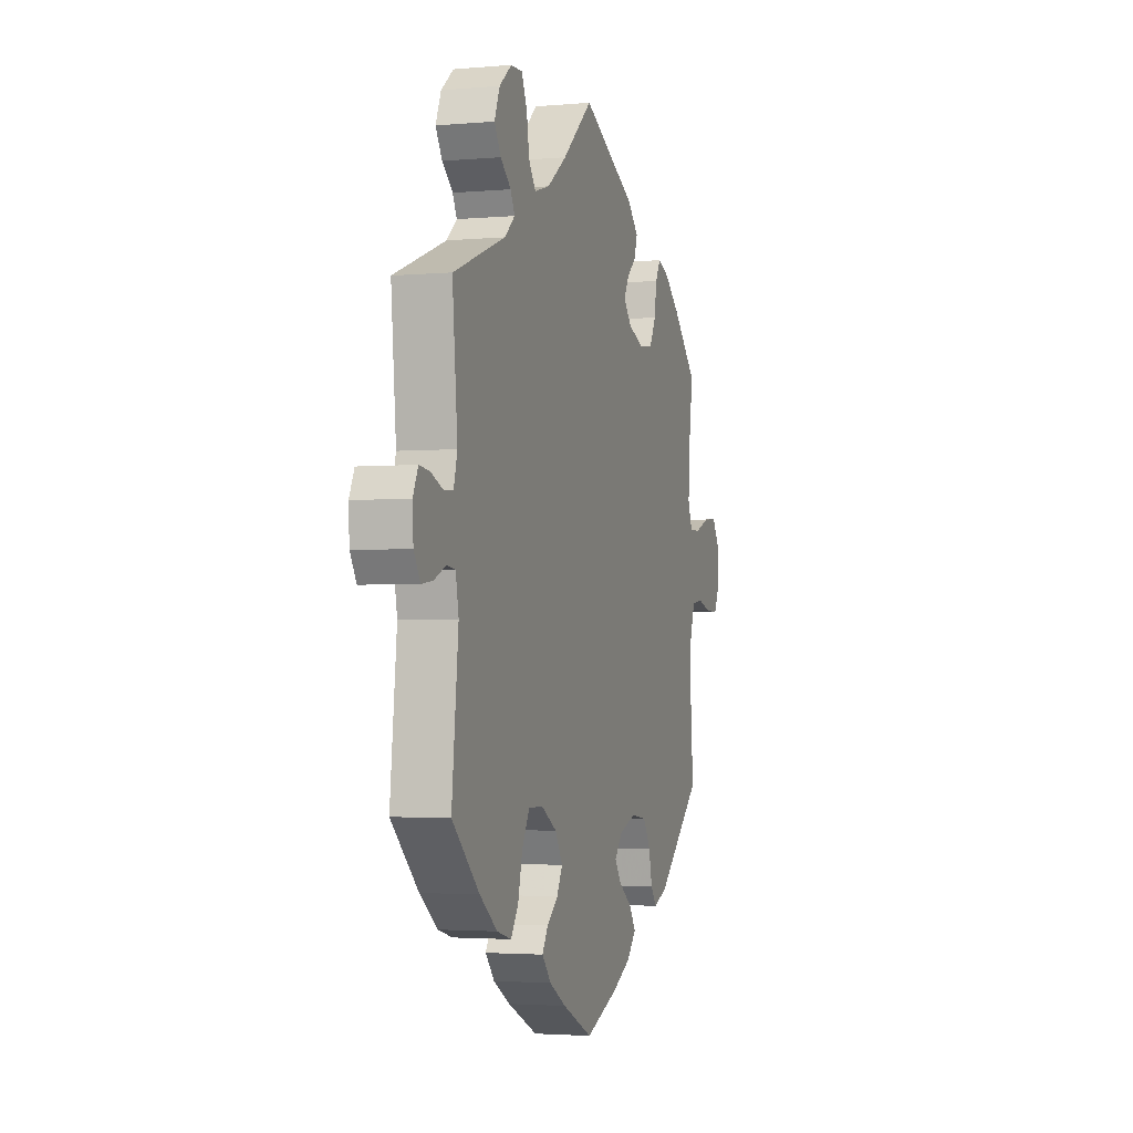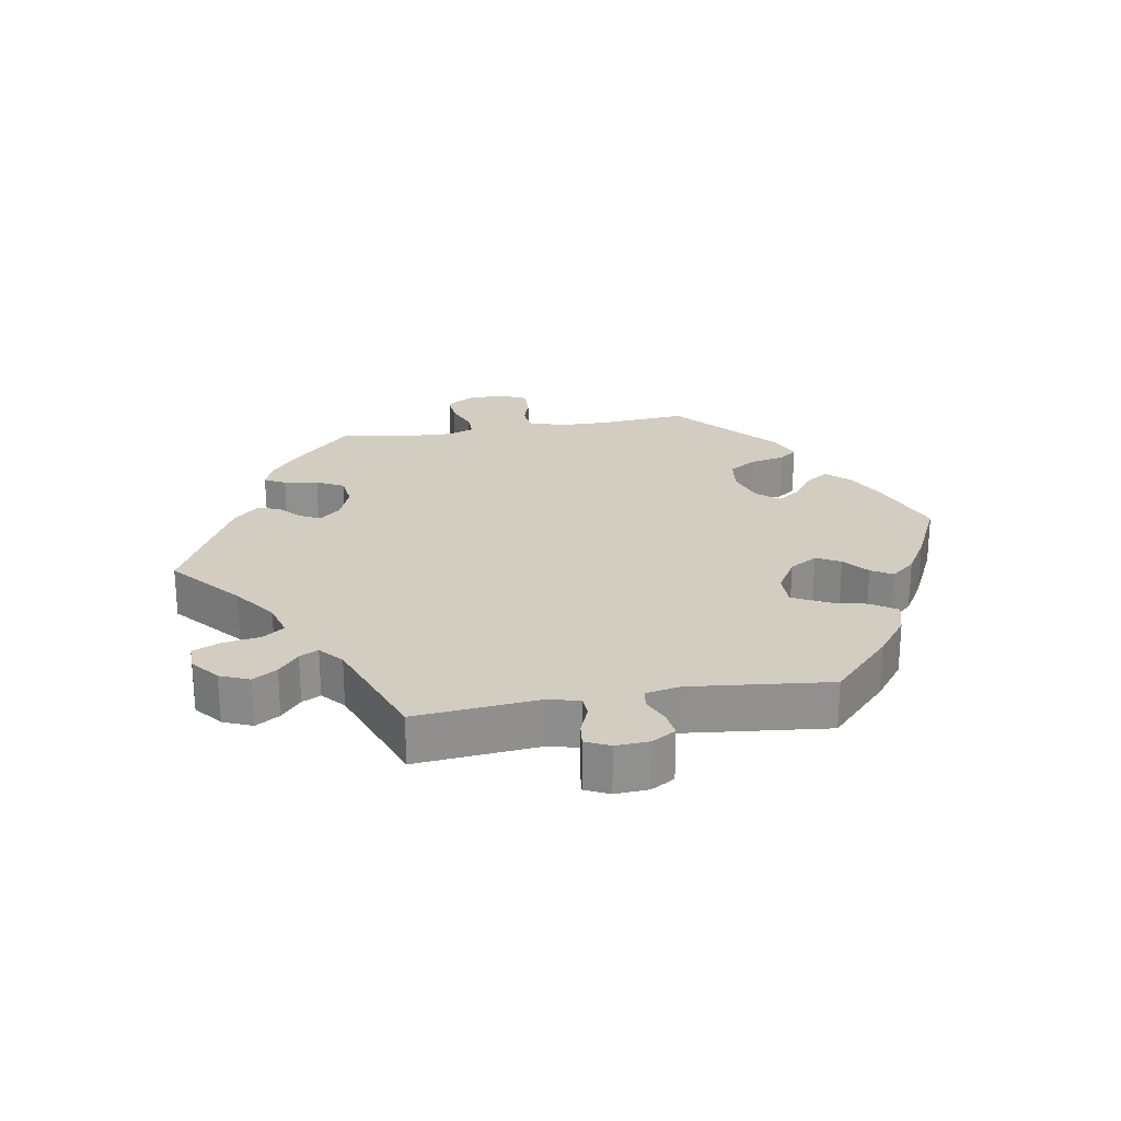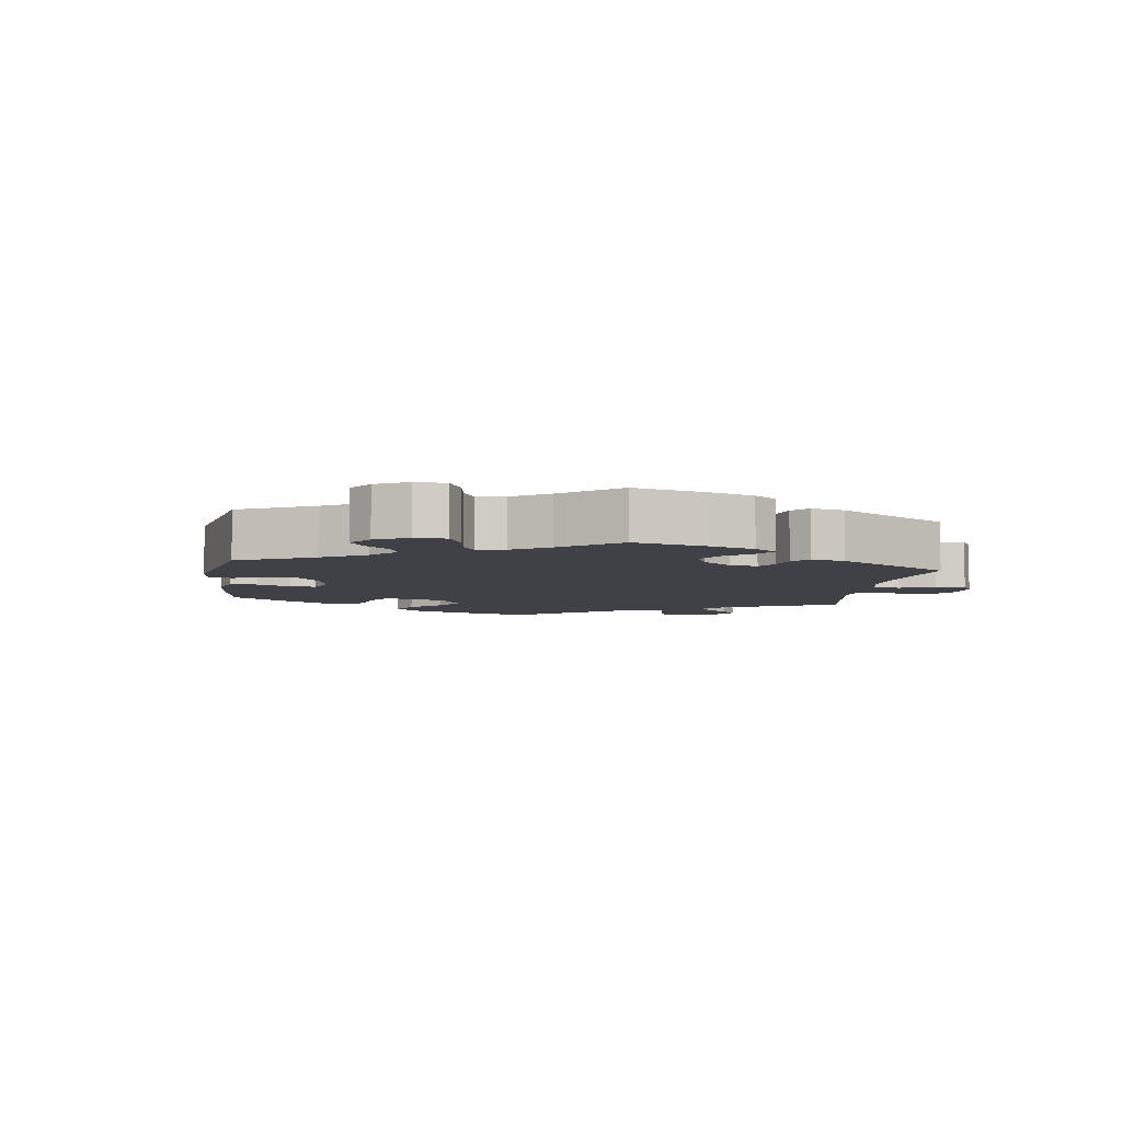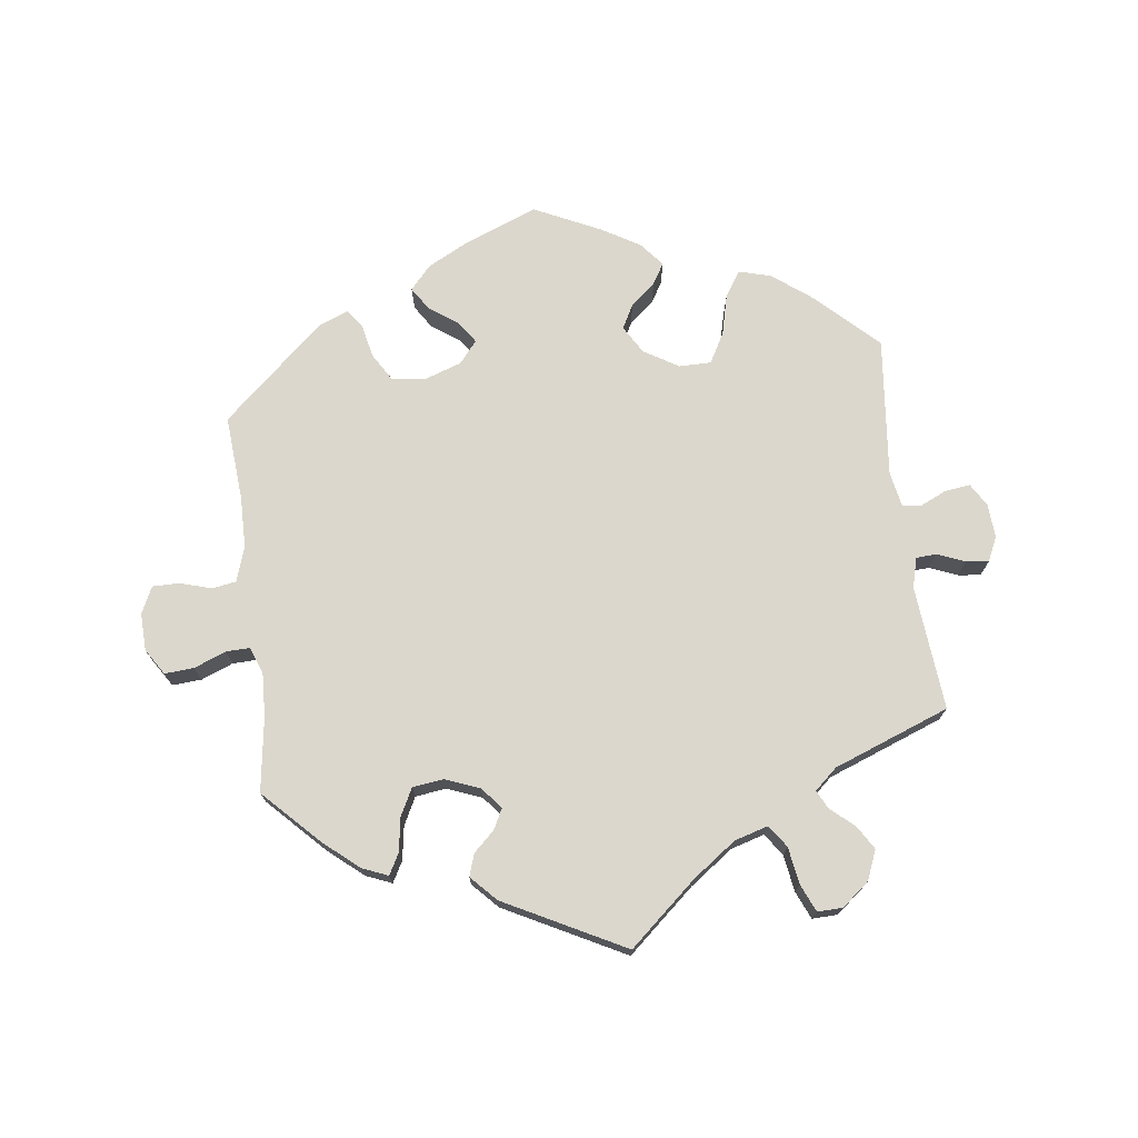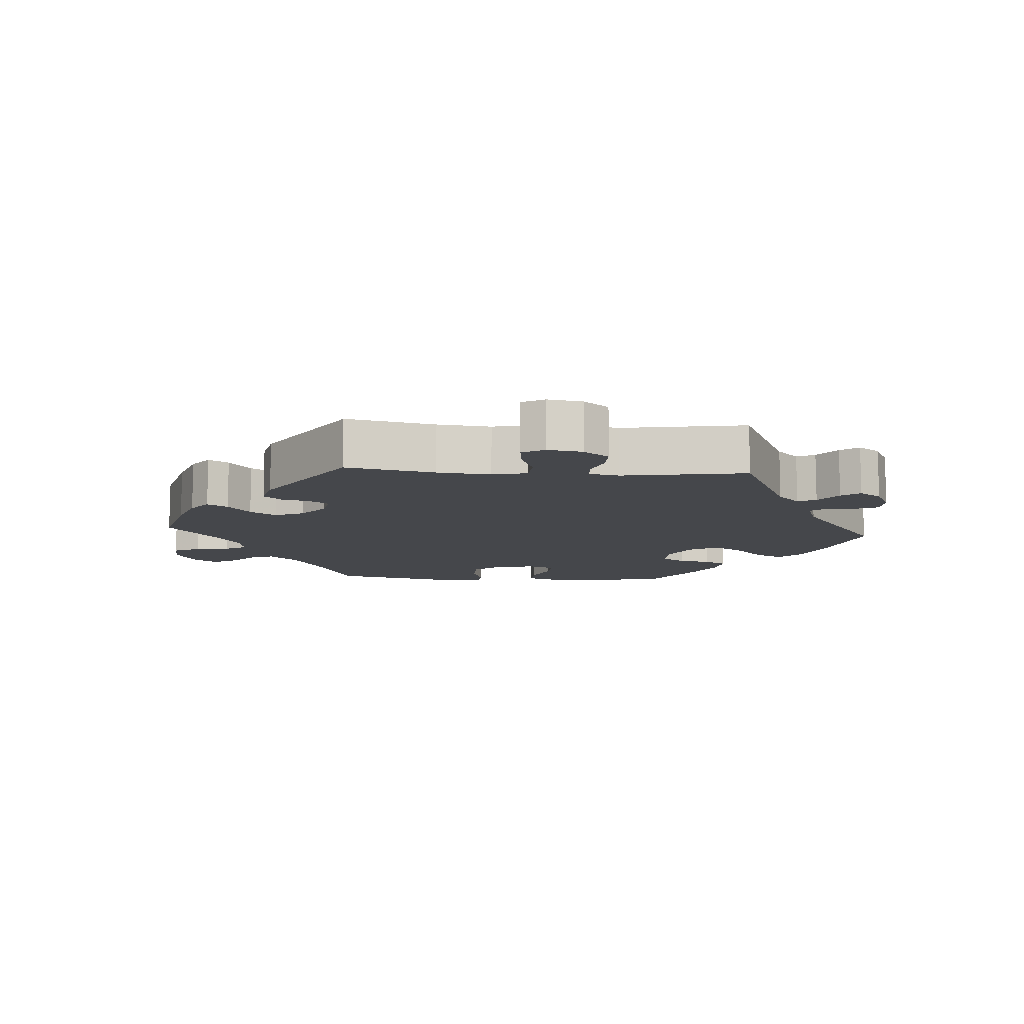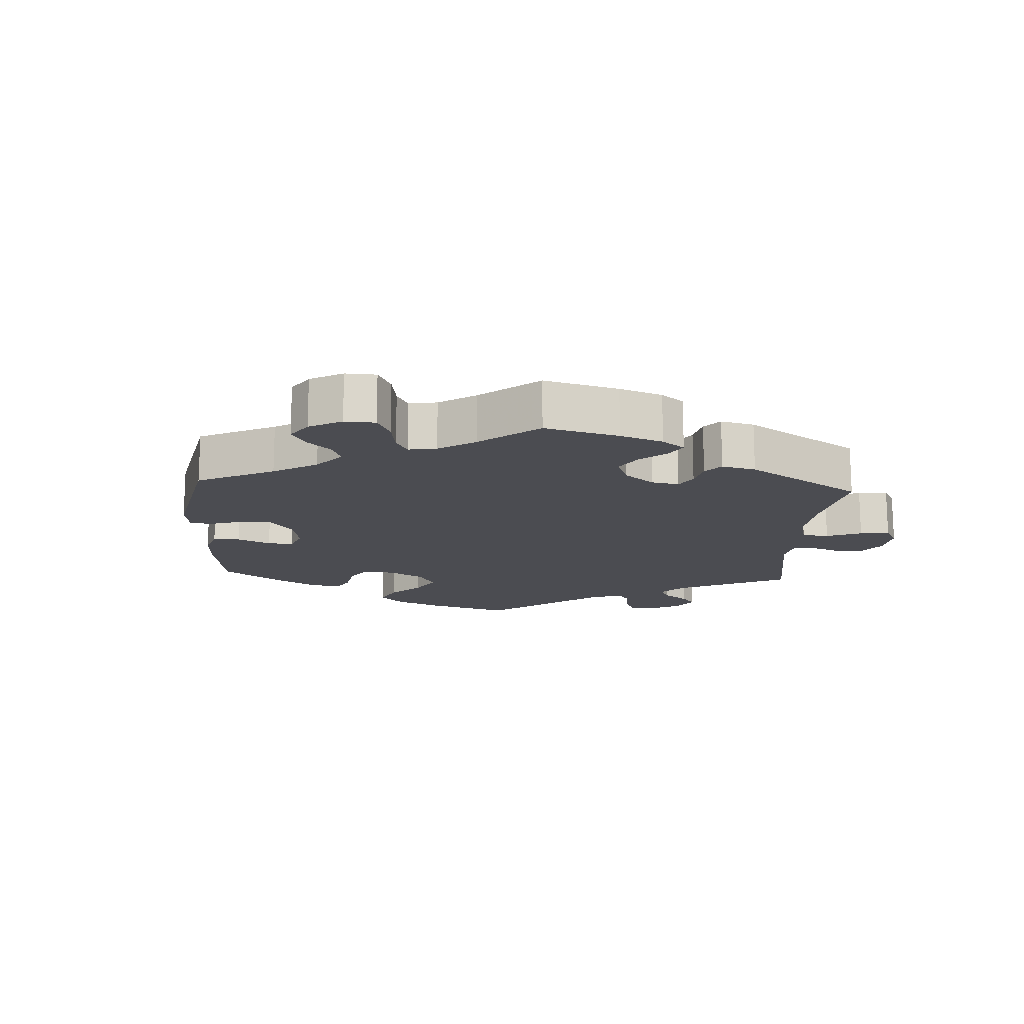
<metadata>
{"format":"obj","ext":"obj","renderer":"f3d","projection":"perspective","resolution":1024,"background":"white","views":[{"elev":-2.6,"azim":107.4,"up":"+Z"},{"elev":24.6,"azim":80.4,"up":"+Y"},{"elev":-6.0,"azim":-68.0,"up":"+Y"},{"elev":73.1,"azim":-7.2,"up":"+Y"},{"elev":-10.6,"azim":25.9,"up":"+Y"},{"elev":-15.5,"azim":-63.5,"up":"+Y"}]}
</metadata>
<code>
v -0.11 0.07 -0.534
v -0.171 0.07 -0.502
v -0.202 0.07 -0.467
v -0.18 0.07 -0.433
v -0.136 0.07 -0.401
v -0.114 0.07 -0.369
v -0.141 0.07 -0.336
v -0.196 0.07 -0.317
v -0.248 0.07 -0.324
v -0.273 0.07 -0.365
v -0.284 0.07 -0.416
v -0.304 0.07 -0.443
v -0.35 0.07 -0.424
v -0.501 0.07 -0.289
v -0.491 0.07 -0.161
v -0.492 0.07 -0.084
v -0.509 0.07 -0.032
v -0.545 0.07 -0.026
v -0.593 0.07 -0.04
v -0.633 0.07 -0.04
v -0.652 0.07 0
v -0.65 0.07 0.056
v -0.625 0.07 0.095
v -0.581 0.07 0.092
v -0.533 0.07 0.073
v -0.497 0.07 0.072
v -0.482 0.07 0.112
v -0.485 0.07 0.178
v -0.501 0.07 0.289
v -0.42 0.07 0.371
v -0.368 0.07 0.415
v -0.329 0.07 0.431
v -0.312 0.07 0.4
v -0.304 0.07 0.349
v -0.283 0.07 0.308
v -0.237 0.07 0.302
v -0.185 0.07 0.322
v -0.158 0.07 0.354
v -0.174 0.07 0.385
v -0.205 0.07 0.414
v -0.216 0.07 0.447
v -0.18 0.07 0.485
v 0 0.07 0.578
v 0.101 0.07 0.49
v 0.166 0.07 0.443
v 0.217 0.07 0.428
v 0.24 0.07 0.461
v 0.249 0.07 0.517
v 0.267 0.07 0.558
v 0.305 0.07 0.557
v 0.346 0.07 0.524
v 0.364 0.07 0.48
v 0.342 0.07 0.444
v 0.307 0.07 0.414
v 0.293 0.07 0.386
v 0.327 0.07 0.356
v 0.501 0.07 0.29
v 0.484 0.07 0.103
v 0.496 0.07 0.058
v 0.526 0.07 0.056
v 0.568 0.07 0.073
v 0.602 0.07 0.077
v 0.619 0.07 0.041
v 0.616 0.07 -0.01
v 0.595 0.07 -0.045
v 0.557 0.07 -0.04
v 0.518 0.07 -0.022
v 0.489 0.07 -0.026
v 0.479 0.07 -0.078
v 0.501 0.07 -0.288
v 0.41 0.07 -0.375
v 0.351 0.07 -0.42
v 0.303 0.07 -0.433
v 0.278 0.07 -0.395
v 0.263 0.07 -0.334
v 0.238 0.07 -0.289
v 0.19 0.07 -0.289
v 0.138 0.07 -0.32
v 0.113 0.07 -0.362
v 0.132 0.07 -0.398
v 0.169 0.07 -0.429
v 0.188 0.07 -0.461
v 0.158 0.07 -0.497
v 0.102 0.07 -0.53
v 0.001 0.07 -0.578
v -0.11 0 -0.534
v -0.171 0 -0.502
v -0.202 0 -0.467
v -0.18 0 -0.433
v -0.136 0 -0.401
v -0.114 0 -0.369
v -0.141 0 -0.336
v -0.196 0 -0.317
v -0.248 0 -0.324
v -0.273 0 -0.365
v -0.284 0 -0.416
v -0.304 0 -0.443
v -0.35 0 -0.424
v -0.501 0 -0.289
v -0.491 0 -0.161
v -0.492 0 -0.084
v -0.509 0 -0.032
v -0.545 0 -0.026
v -0.593 0 -0.04
v -0.633 0 -0.04
v -0.652 0 0
v -0.65 0 0.056
v -0.625 0 0.095
v -0.581 0 0.092
v -0.533 0 0.073
v -0.497 0 0.072
v -0.482 0 0.112
v -0.485 0 0.178
v -0.501 0 0.289
v -0.42 0 0.371
v -0.368 0 0.415
v -0.329 0 0.431
v -0.312 0 0.4
v -0.304 0 0.349
v -0.283 0 0.308
v -0.237 0 0.302
v -0.185 0 0.322
v -0.158 0 0.354
v -0.174 0 0.385
v -0.205 0 0.414
v -0.216 0 0.447
v -0.18 0 0.485
v 0 0 0.578
v 0.101 0 0.49
v 0.166 0 0.443
v 0.217 0 0.428
v 0.24 0 0.461
v 0.249 0 0.517
v 0.267 0 0.558
v 0.305 0 0.557
v 0.346 0 0.524
v 0.364 0 0.48
v 0.342 0 0.444
v 0.307 0 0.414
v 0.293 0 0.386
v 0.327 0 0.356
v 0.501 0 0.29
v 0.484 0 0.103
v 0.496 0 0.058
v 0.526 0 0.056
v 0.568 0 0.073
v 0.602 0 0.077
v 0.619 0 0.041
v 0.616 0 -0.01
v 0.595 0 -0.045
v 0.557 0 -0.04
v 0.518 0 -0.022
v 0.489 0 -0.026
v 0.479 0 -0.078
v 0.501 0 -0.288
v 0.41 0 -0.375
v 0.351 0 -0.42
v 0.303 0 -0.433
v 0.278 0 -0.395
v 0.263 0 -0.334
v 0.238 0 -0.289
v 0.19 0 -0.289
v 0.138 0 -0.32
v 0.113 0 -0.362
v 0.132 0 -0.398
v 0.169 0 -0.429
v 0.188 0 -0.461
v 0.158 0 -0.497
v 0.102 0 -0.53
v 0.001 0 -0.578
f 80 81 82 83
f 79 80 83 84
f 72 73 74 75
f 72 75 76
f 69 70 71 72
f 68 69 72 76
f 64 65 66 67
f 62 63 64 67
f 60 61 62 67
f 59 60 67 68
f 58 59 68 76
f 56 57 58 76
f 51 52 53 54
f 51 54 55
f 50 51 55
f 47 48 49 50
f 47 50 55
f 46 47 55
f 45 46 55 56
f 41 42 43 44
f 39 40 41 44
f 38 39 44 45
f 37 38 45 56
f 31 32 33 34
f 31 34 35
f 28 29 30 31
f 27 28 31 35
f 26 27 35 36
f 22 23 24 25
f 22 25 26
f 21 22 26
f 18 19 20 21
f 17 18 21 26
f 16 17 26 36
f 12 13 14 15
f 10 11 12 15
f 9 10 15 16
f 8 9 16 36
f 2 3 4 5
f 2 5 6
f 1 2 6
f 79 84 85 1
f 37 56 76 77
f 37 77 78
f 7 8 36 37
f 6 7 37 78
f 1 6 78 79
f 168 167 166 165
f 169 168 165 164
f 160 159 158 157
f 161 160 157
f 157 156 155 154
f 161 157 154 153
f 152 151 150 149
f 152 149 148 147
f 152 147 146 145
f 153 152 145 144
f 161 153 144 143
f 161 143 142 141
f 139 138 137 136
f 140 139 136
f 140 136 135
f 135 134 133 132
f 140 135 132
f 140 132 131
f 141 140 131 130
f 129 128 127 126
f 129 126 125 124
f 130 129 124 123
f 141 130 123 122
f 119 118 117 116
f 120 119 116
f 116 115 114 113
f 120 116 113 112
f 121 120 112 111
f 110 109 108 107
f 111 110 107
f 111 107 106
f 106 105 104 103
f 111 106 103 102
f 121 111 102 101
f 100 99 98 97
f 100 97 96 95
f 101 100 95 94
f 121 101 94 93
f 90 89 88 87
f 91 90 87
f 91 87 86
f 86 170 169 164
f 162 161 141 122
f 163 162 122
f 122 121 93 92
f 163 122 92 91
f 164 163 91 86
f 1 86 87 2
f 2 87 88 3
f 3 88 89 4
f 4 89 90 5
f 5 90 91 6
f 6 91 92 7
f 7 92 93 8
f 8 93 94 9
f 9 94 95 10
f 10 95 96 11
f 11 96 97 12
f 12 97 98 13
f 13 98 99 14
f 14 99 100 15
f 15 100 101 16
f 16 101 102 17
f 17 102 103 18
f 18 103 104 19
f 19 104 105 20
f 20 105 106 21
f 21 106 107 22
f 22 107 108 23
f 23 108 109 24
f 24 109 110 25
f 25 110 111 26
f 26 111 112 27
f 27 112 113 28
f 28 113 114 29
f 29 114 115 30
f 30 115 116 31
f 31 116 117 32
f 32 117 118 33
f 33 118 119 34
f 34 119 120 35
f 35 120 121 36
f 36 121 122 37
f 37 122 123 38
f 38 123 124 39
f 39 124 125 40
f 40 125 126 41
f 41 126 127 42
f 42 127 128 43
f 43 128 129 44
f 44 129 130 45
f 45 130 131 46
f 46 131 132 47
f 47 132 133 48
f 48 133 134 49
f 49 134 135 50
f 50 135 136 51
f 51 136 137 52
f 52 137 138 53
f 53 138 139 54
f 54 139 140 55
f 55 140 141 56
f 56 141 142 57
f 57 142 143 58
f 58 143 144 59
f 59 144 145 60
f 60 145 146 61
f 61 146 147 62
f 62 147 148 63
f 63 148 149 64
f 64 149 150 65
f 65 150 151 66
f 66 151 152 67
f 67 152 153 68
f 68 153 154 69
f 69 154 155 70
f 70 155 156 71
f 71 156 157 72
f 72 157 158 73
f 73 158 159 74
f 74 159 160 75
f 75 160 161 76
f 76 161 162 77
f 77 162 163 78
f 78 163 164 79
f 79 164 165 80
f 80 165 166 81
f 81 166 167 82
f 82 167 168 83
f 83 168 169 84
f 84 169 170 85
f 85 170 86 1

</code>
